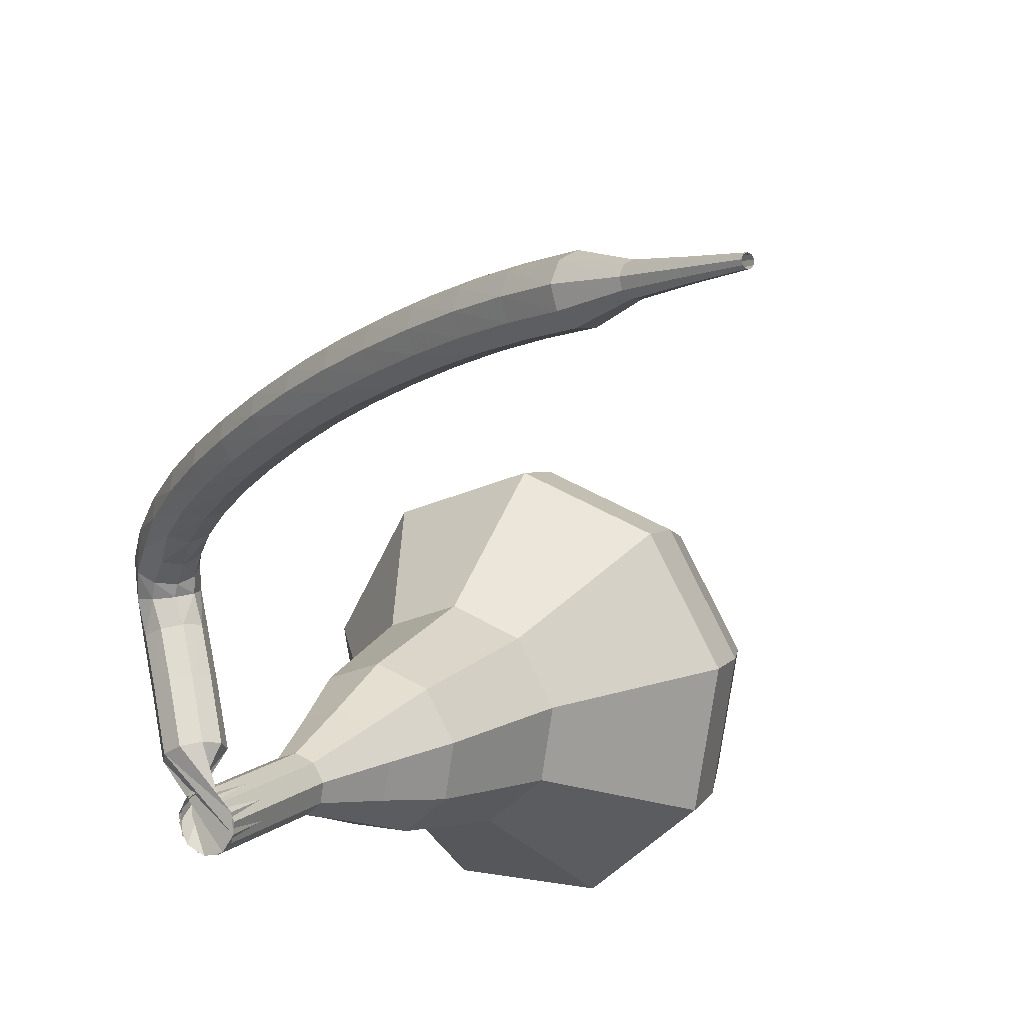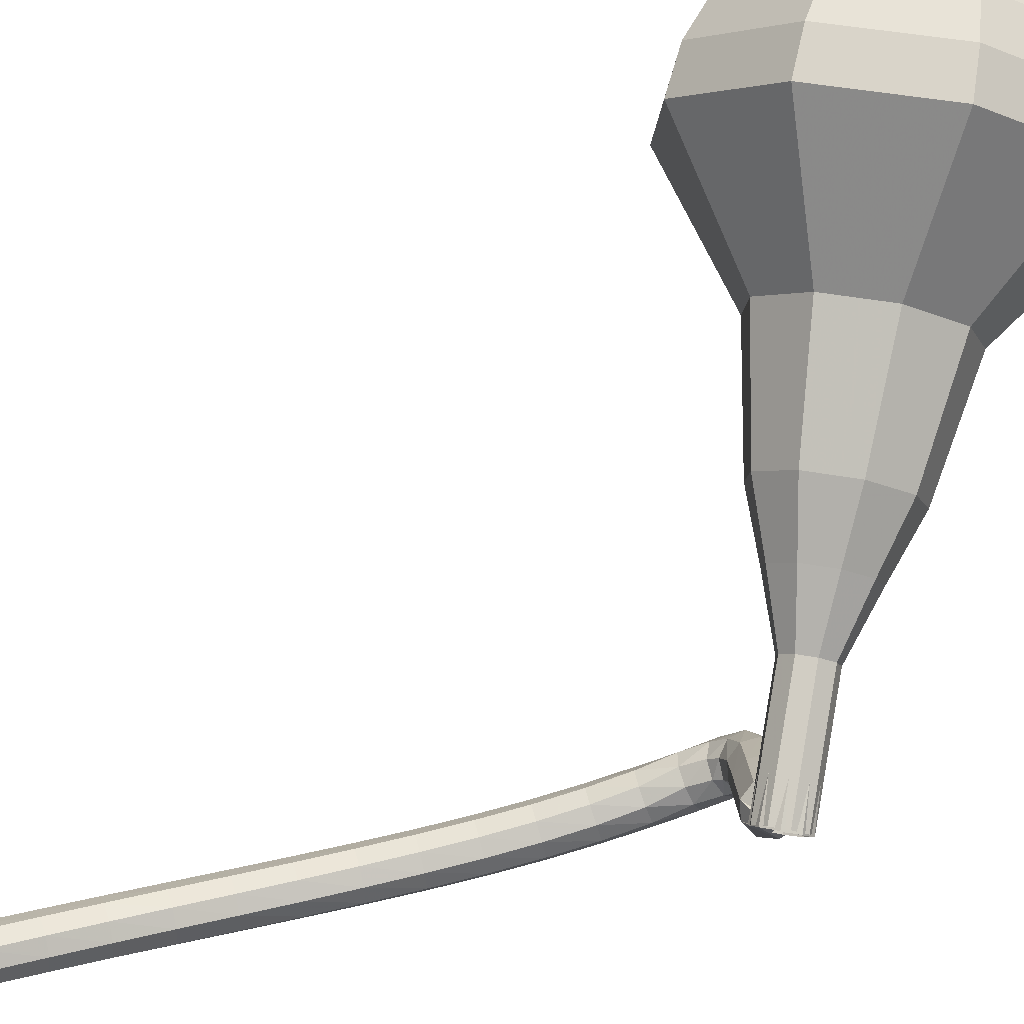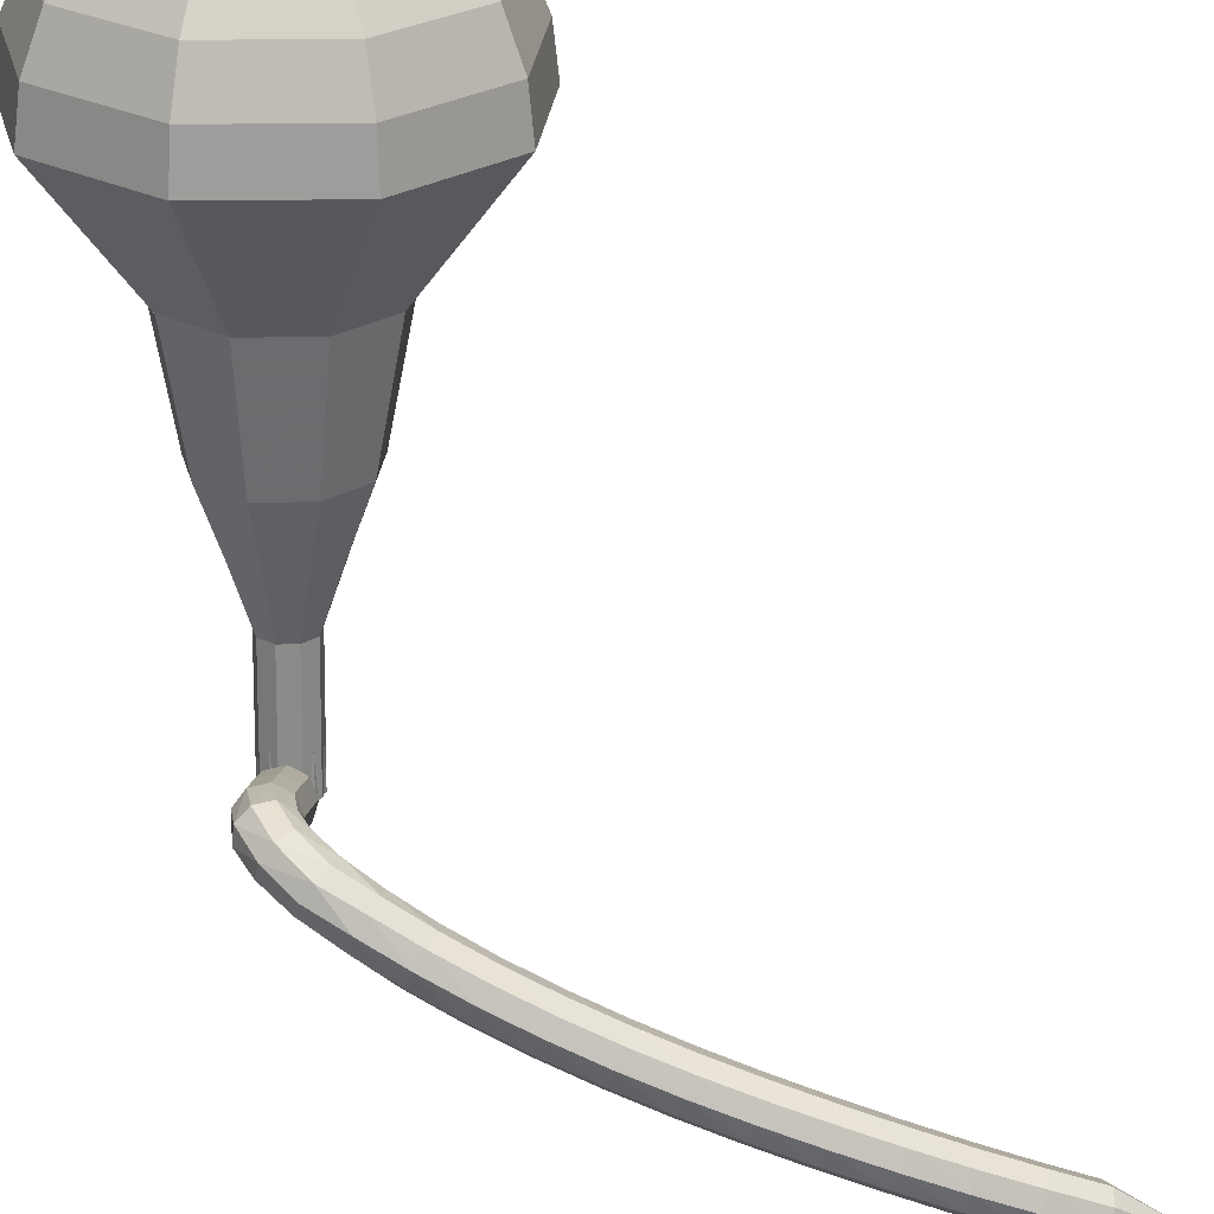
<metadata>
{"format":"obj","ext":"obj","renderer":"f3d","projection":"perspective","resolution":1024,"background":"white","views":[{"elev":-34.2,"azim":-166.0,"up":"+Y"},{"elev":-60.5,"azim":-35.6,"up":"+Y"},{"elev":78.3,"azim":158.2,"up":"+Y"}]}
</metadata>
<code>
g tube1
v 159.7 149.7 210.1
v 157.7 151.2 207.9
v 154.5 151 206.7
v 151.7 149.2 207.1
v 150.6 146.5 208.9
v 151.6 144.3 211.2
v 154.4 143.6 213
v 157.6 144.7 213.4
v 159.7 147.1 212.3
v 159.7 149.7 210.1
v 158.2 149.7 210.7
v 156.7 150.8 209.1
v 154.4 150.7 208.3
v 152.3 149.3 208.6
v 151.5 147.4 209.9
v 152.3 145.7 211.6
v 154.4 145.2 212.9
v 156.7 146 213.2
v 158.2 147.8 212.4
v 158.2 149.7 210.7
v 154.7 148.6 211.4
v 154.7 148.6 211.4
v 154.7 148.6 211.4
v 154.7 148.6 211.4
v 154.7 148.6 211.4
v 154.7 148.6 211.4
v 154.7 148.6 211.4
v 154.7 148.6 211.4
v 154.7 148.6 211.4
v 154.7 148.6 211.4
v 162.4 130.9 191.3
v 162.3 131.5 190.9
v 162.7 132 190.7
v 163.3 132.2 190.8
v 163.9 132.1 191.1
v 164.2 131.7 191.5
v 164 131.1 191.9
v 163.5 130.7 192
v 162.8 130.6 191.7
v 162.4 130.9 191.3
v 164.5 133.4 190.7
v 164.3 133.3 190.1
v 163.7 133.3 189.8
v 163 133.4 189.9
v 162.6 133.6 190.4
v 162.6 133.8 191.1
v 163.1 133.8 191.6
v 163.7 133.8 191.7
v 164.3 133.6 191.4
v 164.5 133.4 190.7
v 164.8 135.5 190.2
v 164.5 135.3 189.6
v 163.9 135.3 189.3
v 163.3 135.4 189.4
v 162.8 135.6 189.9
v 162.9 135.8 190.6
v 163.3 135.9 191.1
v 164 135.8 191.2
v 164.6 135.6 190.9
v 164.8 135.5 190.2
v 165 137.2 189.8
v 164.8 137 189.2
v 164.2 136.9 188.9
v 163.5 137 189
v 163.1 137.3 189.5
v 163.1 137.5 190.1
v 163.6 137.6 190.6
v 164.2 137.6 190.7
v 164.8 137.4 190.4
v 165 137.2 189.8
v 165.1 138.4 189.2
v 164.9 138 188.7
v 164.3 137.8 188.5
v 163.7 137.8 188.6
v 163.2 138.1 189
v 163.2 138.5 189.5
v 163.6 138.9 189.9
v 164.3 139 190
v 164.9 138.8 189.7
v 165.1 138.4 189.2
v 164.6 139.6 188.4
v 164.9 139.1 188.1
v 164.7 138.4 188
v 164.1 138 188
v 163.5 138 188.2
v 163.1 138.4 188.6
v 163 139.1 188.8
v 163.4 139.6 188.9
v 164 139.9 188.7
v 164.6 139.6 188.4
v 163.5 140.1 187.3
v 164 139.8 187
v 164.3 139.2 186.8
v 164.1 138.5 186.9
v 163.6 138.1 187.1
v 163 138.2 187.5
v 162.6 138.6 187.7
v 162.5 139.3 187.8
v 162.9 139.9 187.6
v 163.5 140.1 187.3
v 162.4 140 186
v 163 139.8 185.7
v 163.4 139.3 185.5
v 163.4 138.6 185.5
v 163 138.1 185.8
v 162.4 138 186.2
v 161.9 138.4 186.5
v 161.8 139.1 186.6
v 162 139.7 186.4
v 162.4 140 186
v 161.4 139.8 184.7
v 161.9 139.7 184.2
v 162.3 139.2 184
v 162.3 138.5 184.1
v 162 138 184.4
v 161.5 137.8 184.9
v 161 138.2 185.2
v 160.8 138.8 185.3
v 160.9 139.5 185.1
v 161.4 139.8 184.7
v 160.2 139.5 183.3
v 160.7 139.4 182.8
v 161.1 138.9 182.6
v 161.2 138.2 182.7
v 160.9 137.7 183
v 160.4 137.6 183.5
v 159.9 137.9 183.8
v 159.7 138.6 183.9
v 159.8 139.2 183.7
v 160.2 139.5 183.3
v 158.9 139.2 181.9
v 159.4 139.1 181.4
v 159.8 138.6 181.2
v 159.9 137.9 181.3
v 159.6 137.4 181.6
v 159.1 137.3 182.1
v 158.7 137.6 182.5
v 158.4 138.2 182.6
v 158.5 138.9 182.3
v 158.9 139.2 181.9
v 157.5 138.8 180.5
v 158 138.7 180.1
v 158.4 138.2 179.8
v 158.5 137.6 179.9
v 158.3 137 180.3
v 157.8 136.9 180.8
v 157.3 137.2 181.2
v 157.1 137.9 181.3
v 157.2 138.5 181
v 157.5 138.8 180.5
v 156.1 138.4 179.2
v 156.6 138.3 178.7
v 156.9 137.8 178.5
v 157.1 137.2 178.6
v 156.9 136.6 179
v 156.4 136.5 179.5
v 156 136.8 179.9
v 155.7 137.5 180
v 155.7 138.1 179.7
v 156.1 138.4 179.2
v 154.6 138 177.9
v 155.1 137.9 177.4
v 155.4 137.4 177.2
v 155.6 136.7 177.3
v 155.4 136.2 177.7
v 155 136.1 178.2
v 154.5 136.4 178.6
v 154.3 137 178.7
v 154.3 137.6 178.4
v 154.6 138 177.9
v 153.1 137.5 176.7
v 153.5 137.4 176.2
v 153.9 136.9 175.9
v 154.1 136.2 176
v 153.9 135.7 176.4
v 153.5 135.6 176.9
v 153.1 135.9 177.4
v 152.8 136.5 177.5
v 152.8 137.1 177.2
v 153.1 137.5 176.7
v 151.5 136.9 175.5
v 152 136.8 174.9
v 152.4 136.3 174.7
v 152.5 135.7 174.8
v 152.4 135.2 175.2
v 152 135 175.7
v 151.6 135.3 176.2
v 151.3 135.9 176.3
v 151.3 136.5 176
v 151.5 136.9 175.5
v 150 136.3 174.3
v 150.4 136.2 173.7
v 150.8 135.7 173.5
v 151 135.1 173.6
v 150.9 134.6 174
v 150.5 134.4 174.6
v 150.1 134.7 175
v 149.8 135.3 175.1
v 149.7 135.9 174.8
v 150 136.3 174.3
v 148.4 135.6 173.1
v 148.8 135.5 172.6
v 149.2 135.1 172.3
v 149.5 134.4 172.4
v 149.4 133.9 172.9
v 149 133.7 173.4
v 148.6 134 173.9
v 148.3 134.6 174
v 148.2 135.2 173.7
v 148.4 135.6 173.1
v 146.8 134.8 172
v 147.2 134.8 171.5
v 147.7 134.3 171.2
v 147.9 133.7 171.3
v 147.8 133.2 171.8
v 147.5 133 172.3
v 147.1 133.3 172.8
v 146.7 133.9 172.9
v 146.6 134.5 172.6
v 146.8 134.8 172
v 145.5 133.6 171
v 145.7 133.6 170.7
v 145.9 133.3 170.6
v 146 133 170.6
v 146 132.8 170.8
v 145.8 132.7 171.1
v 145.6 132.8 171.4
v 145.4 133.1 171.4
v 145.4 133.4 171.3
v 145.5 133.6 171
v 144 132.6 169.9
v 144.1 132.6 169.7
v 144.3 132.5 169.7
v 144.4 132.3 169.7
v 144.4 132.1 169.8
v 144.2 132 170
v 144.1 132.1 170.2
v 144 132.3 170.2
v 143.9 132.5 170.1
v 144 132.6 169.9
v 142.5 131.7 168.9
v 142.6 131.7 168.8
v 142.7 131.6 168.7
v 142.7 131.5 168.7
v 142.7 131.4 168.8
v 142.7 131.3 168.9
v 142.6 131.4 169
v 142.5 131.5 169.1
v 142.5 131.6 169
v 142.5 131.7 168.9
f 1 2 12
f 12 11 1
f 2 3 13
f 13 12 2
f 3 4 14
f 14 13 3
f 4 5 15
f 15 14 4
f 5 6 16
f 16 15 5
f 6 7 17
f 17 16 6
f 7 8 18
f 18 17 7
f 8 9 19
f 19 18 8
f 9 10 20
f 20 19 9
f 11 12 22
f 22 21 11
f 12 13 23
f 23 22 12
f 13 14 24
f 24 23 13
f 14 15 25
f 25 24 14
f 15 16 26
f 26 25 15
f 16 17 27
f 27 26 16
f 17 18 28
f 28 27 17
f 18 19 29
f 29 28 18
f 19 20 30
f 30 29 19
f 21 22 32
f 32 31 21
f 22 23 33
f 33 32 22
f 23 24 34
f 34 33 23
f 24 25 35
f 35 34 24
f 25 26 36
f 36 35 25
f 26 27 37
f 37 36 26
f 27 28 38
f 38 37 27
f 28 29 39
f 39 38 28
f 29 30 40
f 40 39 29
f 31 32 42
f 42 41 31
f 32 33 43
f 43 42 32
f 33 34 44
f 44 43 33
f 34 35 45
f 45 44 34
f 35 36 46
f 46 45 35
f 36 37 47
f 47 46 36
f 37 38 48
f 48 47 37
f 38 39 49
f 49 48 38
f 39 40 50
f 50 49 39
f 41 42 52
f 52 51 41
f 42 43 53
f 53 52 42
f 43 44 54
f 54 53 43
f 44 45 55
f 55 54 44
f 45 46 56
f 56 55 45
f 46 47 57
f 57 56 46
f 47 48 58
f 58 57 47
f 48 49 59
f 59 58 48
f 49 50 60
f 60 59 49
f 51 52 62
f 62 61 51
f 52 53 63
f 63 62 52
f 53 54 64
f 64 63 53
f 54 55 65
f 65 64 54
f 55 56 66
f 66 65 55
f 56 57 67
f 67 66 56
f 57 58 68
f 68 67 57
f 58 59 69
f 69 68 58
f 59 60 70
f 70 69 59
f 61 62 72
f 72 71 61
f 62 63 73
f 73 72 62
f 63 64 74
f 74 73 63
f 64 65 75
f 75 74 64
f 65 66 76
f 76 75 65
f 66 67 77
f 77 76 66
f 67 68 78
f 78 77 67
f 68 69 79
f 79 78 68
f 69 70 80
f 80 79 69
f 71 72 82
f 82 81 71
f 72 73 83
f 83 82 72
f 73 74 84
f 84 83 73
f 74 75 85
f 85 84 74
f 75 76 86
f 86 85 75
f 76 77 87
f 87 86 76
f 77 78 88
f 88 87 77
f 78 79 89
f 89 88 78
f 79 80 90
f 90 89 79
f 81 82 92
f 92 91 81
f 82 83 93
f 93 92 82
f 83 84 94
f 94 93 83
f 84 85 95
f 95 94 84
f 85 86 96
f 96 95 85
f 86 87 97
f 97 96 86
f 87 88 98
f 98 97 87
f 88 89 99
f 99 98 88
f 89 90 100
f 100 99 89
f 91 92 102
f 102 101 91
f 92 93 103
f 103 102 92
f 93 94 104
f 104 103 93
f 94 95 105
f 105 104 94
f 95 96 106
f 106 105 95
f 96 97 107
f 107 106 96
f 97 98 108
f 108 107 97
f 98 99 109
f 109 108 98
f 99 100 110
f 110 109 99
f 101 102 112
f 112 111 101
f 102 103 113
f 113 112 102
f 103 104 114
f 114 113 103
f 104 105 115
f 115 114 104
f 105 106 116
f 116 115 105
f 106 107 117
f 117 116 106
f 107 108 118
f 118 117 107
f 108 109 119
f 119 118 108
f 109 110 120
f 120 119 109
f 111 112 122
f 122 121 111
f 112 113 123
f 123 122 112
f 113 114 124
f 124 123 113
f 114 115 125
f 125 124 114
f 115 116 126
f 126 125 115
f 116 117 127
f 127 126 116
f 117 118 128
f 128 127 117
f 118 119 129
f 129 128 118
f 119 120 130
f 130 129 119
f 121 122 132
f 132 131 121
f 122 123 133
f 133 132 122
f 123 124 134
f 134 133 123
f 124 125 135
f 135 134 124
f 125 126 136
f 136 135 125
f 126 127 137
f 137 136 126
f 127 128 138
f 138 137 127
f 128 129 139
f 139 138 128
f 129 130 140
f 140 139 129
f 131 132 142
f 142 141 131
f 132 133 143
f 143 142 132
f 133 134 144
f 144 143 133
f 134 135 145
f 145 144 134
f 135 136 146
f 146 145 135
f 136 137 147
f 147 146 136
f 137 138 148
f 148 147 137
f 138 139 149
f 149 148 138
f 139 140 150
f 150 149 139
f 141 142 152
f 152 151 141
f 142 143 153
f 153 152 142
f 143 144 154
f 154 153 143
f 144 145 155
f 155 154 144
f 145 146 156
f 156 155 145
f 146 147 157
f 157 156 146
f 147 148 158
f 158 157 147
f 148 149 159
f 159 158 148
f 149 150 160
f 160 159 149
f 151 152 162
f 162 161 151
f 152 153 163
f 163 162 152
f 153 154 164
f 164 163 153
f 154 155 165
f 165 164 154
f 155 156 166
f 166 165 155
f 156 157 167
f 167 166 156
f 157 158 168
f 168 167 157
f 158 159 169
f 169 168 158
f 159 160 170
f 170 169 159
f 161 162 172
f 172 171 161
f 162 163 173
f 173 172 162
f 163 164 174
f 174 173 163
f 164 165 175
f 175 174 164
f 165 166 176
f 176 175 165
f 166 167 177
f 177 176 166
f 167 168 178
f 178 177 167
f 168 169 179
f 179 178 168
f 169 170 180
f 180 179 169
f 171 172 182
f 182 181 171
f 172 173 183
f 183 182 172
f 173 174 184
f 184 183 173
f 174 175 185
f 185 184 174
f 175 176 186
f 186 185 175
f 176 177 187
f 187 186 176
f 177 178 188
f 188 187 177
f 178 179 189
f 189 188 178
f 179 180 190
f 190 189 179
f 181 182 192
f 192 191 181
f 182 183 193
f 193 192 182
f 183 184 194
f 194 193 183
f 184 185 195
f 195 194 184
f 185 186 196
f 196 195 185
f 186 187 197
f 197 196 186
f 187 188 198
f 198 197 187
f 188 189 199
f 199 198 188
f 189 190 200
f 200 199 189
f 191 192 202
f 202 201 191
f 192 193 203
f 203 202 192
f 193 194 204
f 204 203 193
f 194 195 205
f 205 204 194
f 195 196 206
f 206 205 195
f 196 197 207
f 207 206 196
f 197 198 208
f 208 207 197
f 198 199 209
f 209 208 198
f 199 200 210
f 210 209 199
f 201 202 212
f 212 211 201
f 202 203 213
f 213 212 202
f 203 204 214
f 214 213 203
f 204 205 215
f 215 214 204
f 205 206 216
f 216 215 205
f 206 207 217
f 217 216 206
f 207 208 218
f 218 217 207
f 208 209 219
f 219 218 208
f 209 210 220
f 220 219 209
f 211 212 222
f 222 221 211
f 212 213 223
f 223 222 212
f 213 214 224
f 224 223 213
f 214 215 225
f 225 224 214
f 215 216 226
f 226 225 215
f 216 217 227
f 227 226 216
f 217 218 228
f 228 227 217
f 218 219 229
f 229 228 218
f 219 220 230
f 230 229 219
f 221 222 232
f 232 231 221
f 222 223 233
f 233 232 222
f 223 224 234
f 234 233 223
f 224 225 235
f 235 234 224
f 225 226 236
f 236 235 225
f 226 227 237
f 237 236 226
f 227 228 238
f 238 237 227
f 228 229 239
f 239 238 228
f 229 230 240
f 240 239 229
f 231 232 242
f 242 241 231
f 232 233 243
f 243 242 232
f 233 234 244
f 244 243 233
f 234 235 245
f 245 244 234
f 235 236 246
f 246 245 235
f 236 237 247
f 247 246 236
f 237 238 248
f 248 247 237
f 238 239 249
f 249 248 238
f 239 240 250
f 250 249 239
v 164.1 131.9 191.3
v 163.7 132.2 190.9
v 163.1 132.1 190.6
v 162.5 131.8 190.7
v 162.3 131.2 191.1
v 162.5 130.8 191.6
v 163.1 130.6 191.9
v 163.7 130.9 192
v 164.1 131.3 191.8
v 164.1 131.9 191.3
v 163.4 133.4 193.2
v 162.9 133.8 192.7
v 162.3 133.7 192.5
v 161.7 133.3 192.6
v 161.5 132.8 192.9
v 161.7 132.4 193.4
v 162.3 132.2 193.8
v 162.9 132.4 193.8
v 163.3 132.9 193.6
v 163.4 133.4 193.2
v 162.6 135 195
v 162.2 135.3 194.5
v 161.5 135.3 194.3
v 161 134.9 194.4
v 160.7 134.4 194.8
v 160.9 133.9 195.2
v 161.5 133.8 195.6
v 162.1 134 195.7
v 162.6 134.5 195.4
v 162.6 135 195
v 162.6 137 196.8
v 161.8 137.6 196
v 160.6 137.5 195.6
v 159.5 136.8 195.7
v 159.1 135.8 196.4
v 159.5 134.9 197.3
v 160.6 134.7 198
v 161.8 135.1 198.1
v 162.6 136 197.7
v 162.6 137 196.8
v 162.6 139 198.7
v 161.5 139.8 197.4
v 159.7 139.7 196.7
v 158.1 138.7 197
v 157.4 137.2 198
v 158.1 135.9 199.3
v 159.6 135.5 200.3
v 161.4 136.1 200.6
v 162.6 137.5 199.9
v 162.6 139 198.7
v 161.9 142.5 202.3
v 160.4 143.7 200.7
v 158 143.5 199.8
v 155.8 142.1 200.1
v 155 140.1 201.4
v 155.8 138.5 203.2
v 157.9 137.9 204.6
v 160.3 138.8 204.9
v 161.9 140.6 204
v 161.9 142.5 202.3
v 163.7 147.3 206
v 160.6 149.7 202.7
v 155.8 149.4 200.9
v 151.6 146.5 201.5
v 149.9 142.5 204.2
v 151.5 139.2 207.8
v 155.7 138.1 210.5
v 160.5 139.8 211.1
v 163.7 143.4 209.3
v 163.7 147.3 206
v 162.9 148.4 207.4
v 159.9 150.7 204.1
v 155.3 150.4 202.4
v 151.2 147.6 203
v 149.5 143.7 205.6
v 151.1 140.5 209.1
v 155.2 139.5 211.7
v 159.9 141.1 212.3
v 162.9 144.6 210.6
v 162.9 148.4 207.4
v 161.7 149.2 208.7
v 159 151.2 205.8
v 154.8 151 204.3
v 151.1 148.5 204.8
v 149.7 145 207.2
v 151.1 142.2 210.2
v 154.7 141.2 212.6
v 158.9 142.7 213.1
v 161.6 145.8 211.6
v 161.7 149.2 208.7
v 159.7 149.7 210.1
v 157.7 151.2 207.9
v 154.5 151 206.7
v 151.7 149.2 207.1
v 150.6 146.5 208.9
v 151.6 144.3 211.2
v 154.4 143.6 213
v 157.6 144.7 213.4
v 159.7 147.1 212.3
v 159.7 149.7 210.1
v 158.2 149.7 210.7
v 156.7 150.8 209.1
v 154.4 150.7 208.3
v 152.3 149.3 208.6
v 151.5 147.4 209.9
v 152.3 145.7 211.6
v 154.4 145.2 212.9
v 156.7 146 213.2
v 158.2 147.8 212.4
v 158.2 149.7 210.7
v 154.7 148.6 211.4
v 154.7 148.6 211.4
v 154.7 148.6 211.4
v 154.7 148.6 211.4
v 154.7 148.6 211.4
v 154.7 148.6 211.4
v 154.7 148.6 211.4
v 154.7 148.6 211.4
v 154.7 148.6 211.4
v 154.7 148.6 211.4
f 251 252 262
f 262 261 251
f 252 253 263
f 263 262 252
f 253 254 264
f 264 263 253
f 254 255 265
f 265 264 254
f 255 256 266
f 266 265 255
f 256 257 267
f 267 266 256
f 257 258 268
f 268 267 257
f 258 259 269
f 269 268 258
f 259 260 270
f 270 269 259
f 261 262 272
f 272 271 261
f 262 263 273
f 273 272 262
f 263 264 274
f 274 273 263
f 264 265 275
f 275 274 264
f 265 266 276
f 276 275 265
f 266 267 277
f 277 276 266
f 267 268 278
f 278 277 267
f 268 269 279
f 279 278 268
f 269 270 280
f 280 279 269
f 271 272 282
f 282 281 271
f 272 273 283
f 283 282 272
f 273 274 284
f 284 283 273
f 274 275 285
f 285 284 274
f 275 276 286
f 286 285 275
f 276 277 287
f 287 286 276
f 277 278 288
f 288 287 277
f 278 279 289
f 289 288 278
f 279 280 290
f 290 289 279
f 281 282 292
f 292 291 281
f 282 283 293
f 293 292 282
f 283 284 294
f 294 293 283
f 284 285 295
f 295 294 284
f 285 286 296
f 296 295 285
f 286 287 297
f 297 296 286
f 287 288 298
f 298 297 287
f 288 289 299
f 299 298 288
f 289 290 300
f 300 299 289
f 291 292 302
f 302 301 291
f 292 293 303
f 303 302 292
f 293 294 304
f 304 303 293
f 294 295 305
f 305 304 294
f 295 296 306
f 306 305 295
f 296 297 307
f 307 306 296
f 297 298 308
f 308 307 297
f 298 299 309
f 309 308 298
f 299 300 310
f 310 309 299
f 301 302 312
f 312 311 301
f 302 303 313
f 313 312 302
f 303 304 314
f 314 313 303
f 304 305 315
f 315 314 304
f 305 306 316
f 316 315 305
f 306 307 317
f 317 316 306
f 307 308 318
f 318 317 307
f 308 309 319
f 319 318 308
f 309 310 320
f 320 319 309
f 311 312 322
f 322 321 311
f 312 313 323
f 323 322 312
f 313 314 324
f 324 323 313
f 314 315 325
f 325 324 314
f 315 316 326
f 326 325 315
f 316 317 327
f 327 326 316
f 317 318 328
f 328 327 317
f 318 319 329
f 329 328 318
f 319 320 330
f 330 329 319
f 321 322 332
f 332 331 321
f 322 323 333
f 333 332 322
f 323 324 334
f 334 333 323
f 324 325 335
f 335 334 324
f 325 326 336
f 336 335 325
f 326 327 337
f 337 336 326
f 327 328 338
f 338 337 327
f 328 329 339
f 339 338 328
f 329 330 340
f 340 339 329
f 331 332 342
f 342 341 331
f 332 333 343
f 343 342 332
f 333 334 344
f 344 343 333
f 334 335 345
f 345 344 334
f 335 336 346
f 346 345 335
f 336 337 347
f 347 346 336
f 337 338 348
f 348 347 337
f 338 339 349
f 349 348 338
f 339 340 350
f 350 349 339
f 341 342 352
f 352 351 341
f 342 343 353
f 353 352 342
f 343 344 354
f 354 353 343
f 344 345 355
f 355 354 344
f 345 346 356
f 356 355 345
f 346 347 357
f 357 356 346
f 347 348 358
f 358 357 347
f 348 349 359
f 359 358 348
f 349 350 360
f 360 359 349
f 351 352 362
f 362 361 351
f 352 353 363
f 363 362 352
f 353 354 364
f 364 363 353
f 354 355 365
f 365 364 354
f 355 356 366
f 366 365 355
f 356 357 367
f 367 366 356
f 357 358 368
f 368 367 357
f 358 359 369
f 369 368 358
f 359 360 370
f 370 369 359
g

</code>
